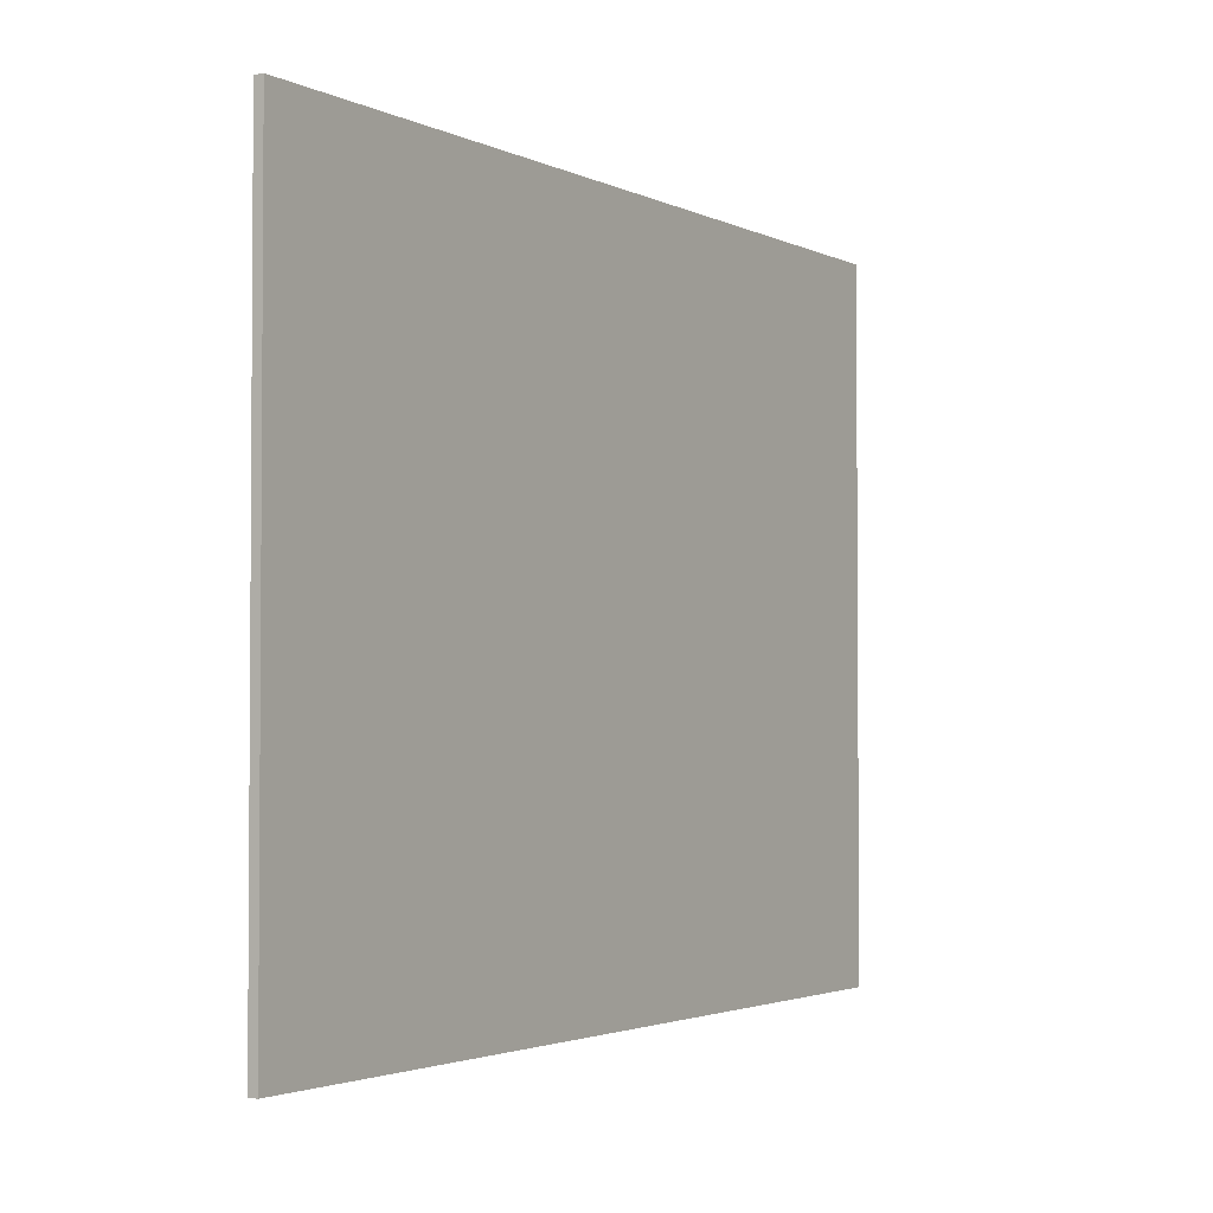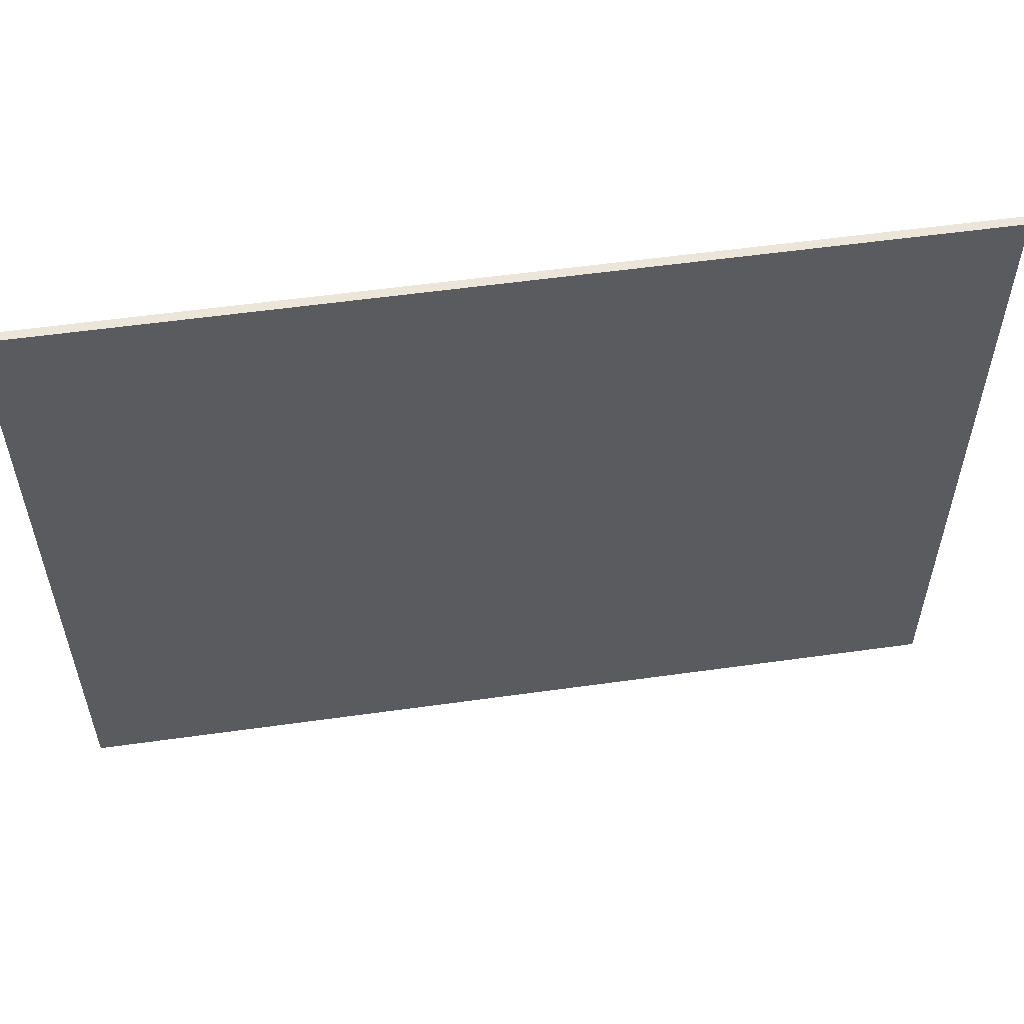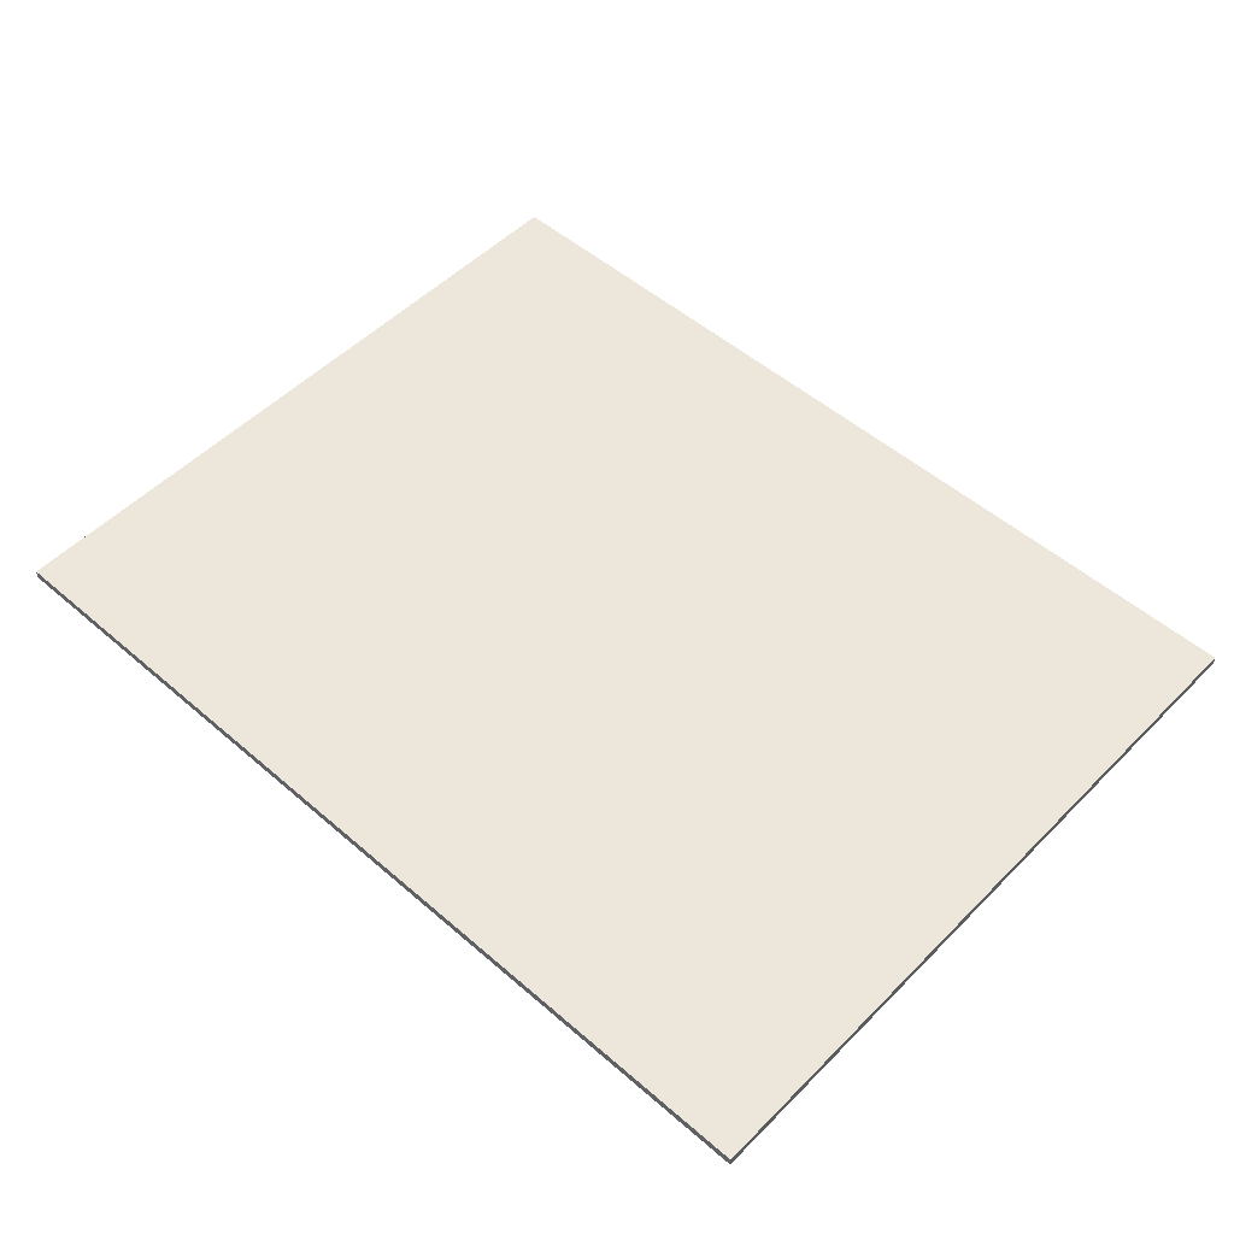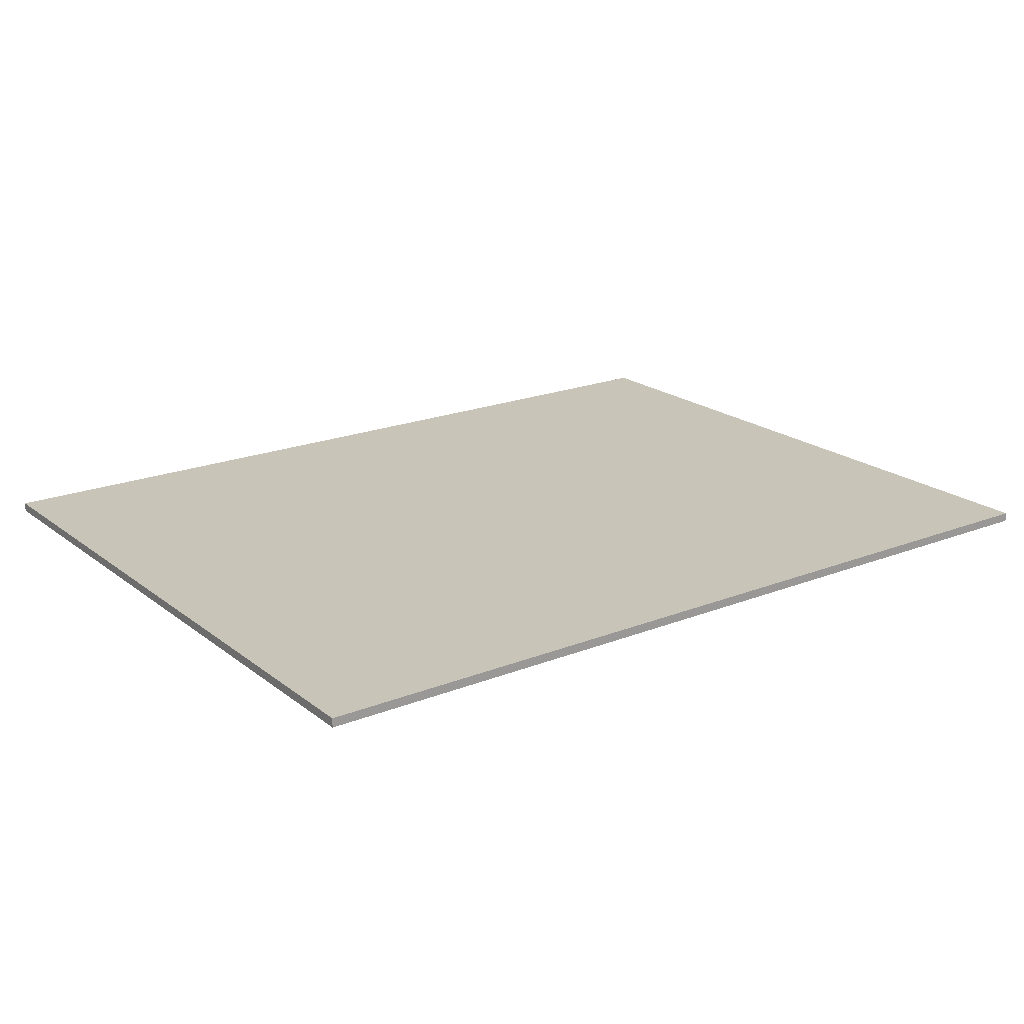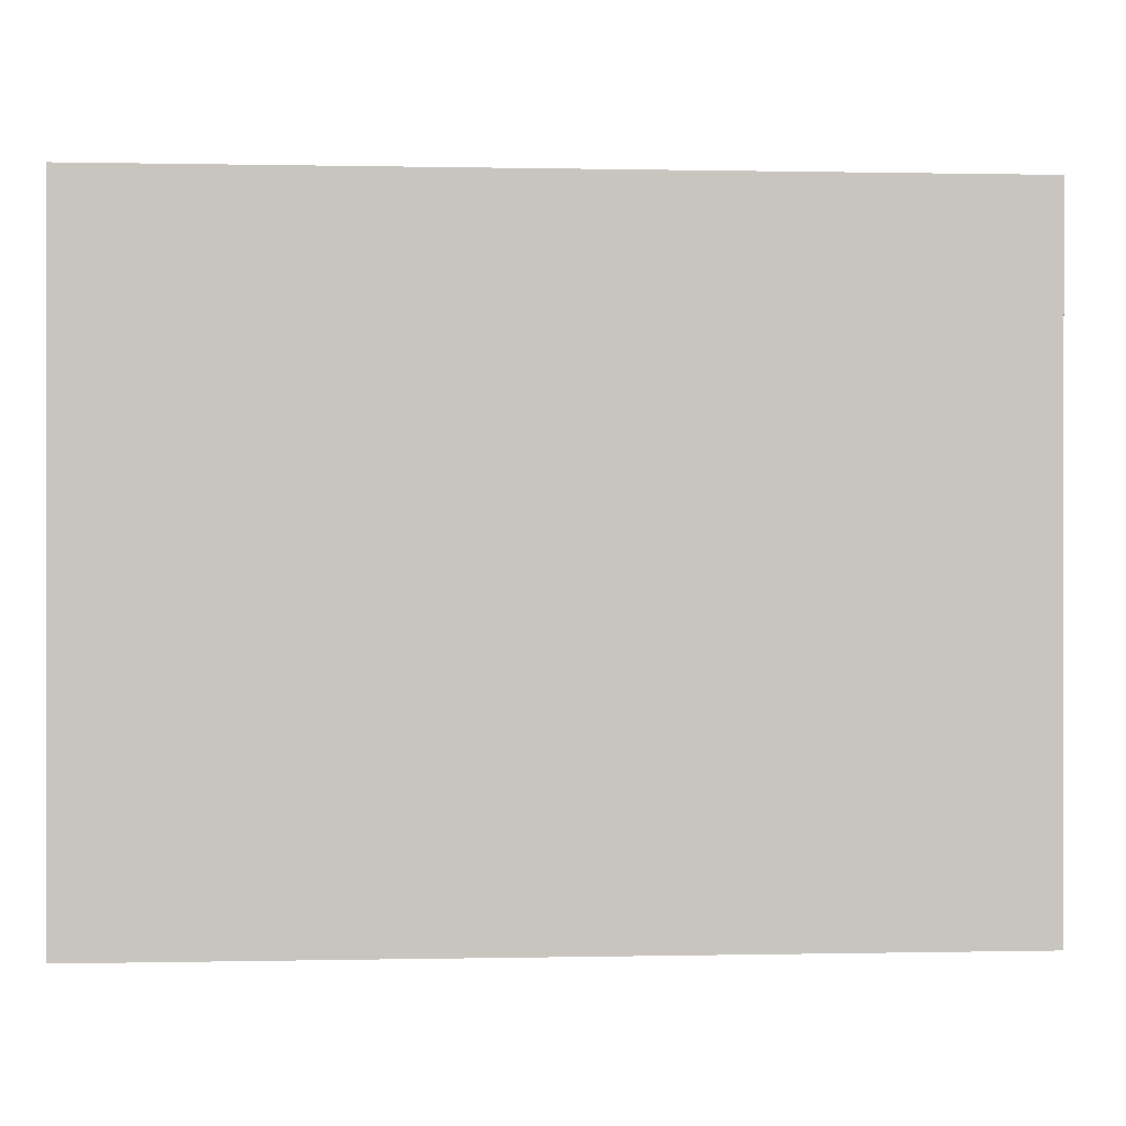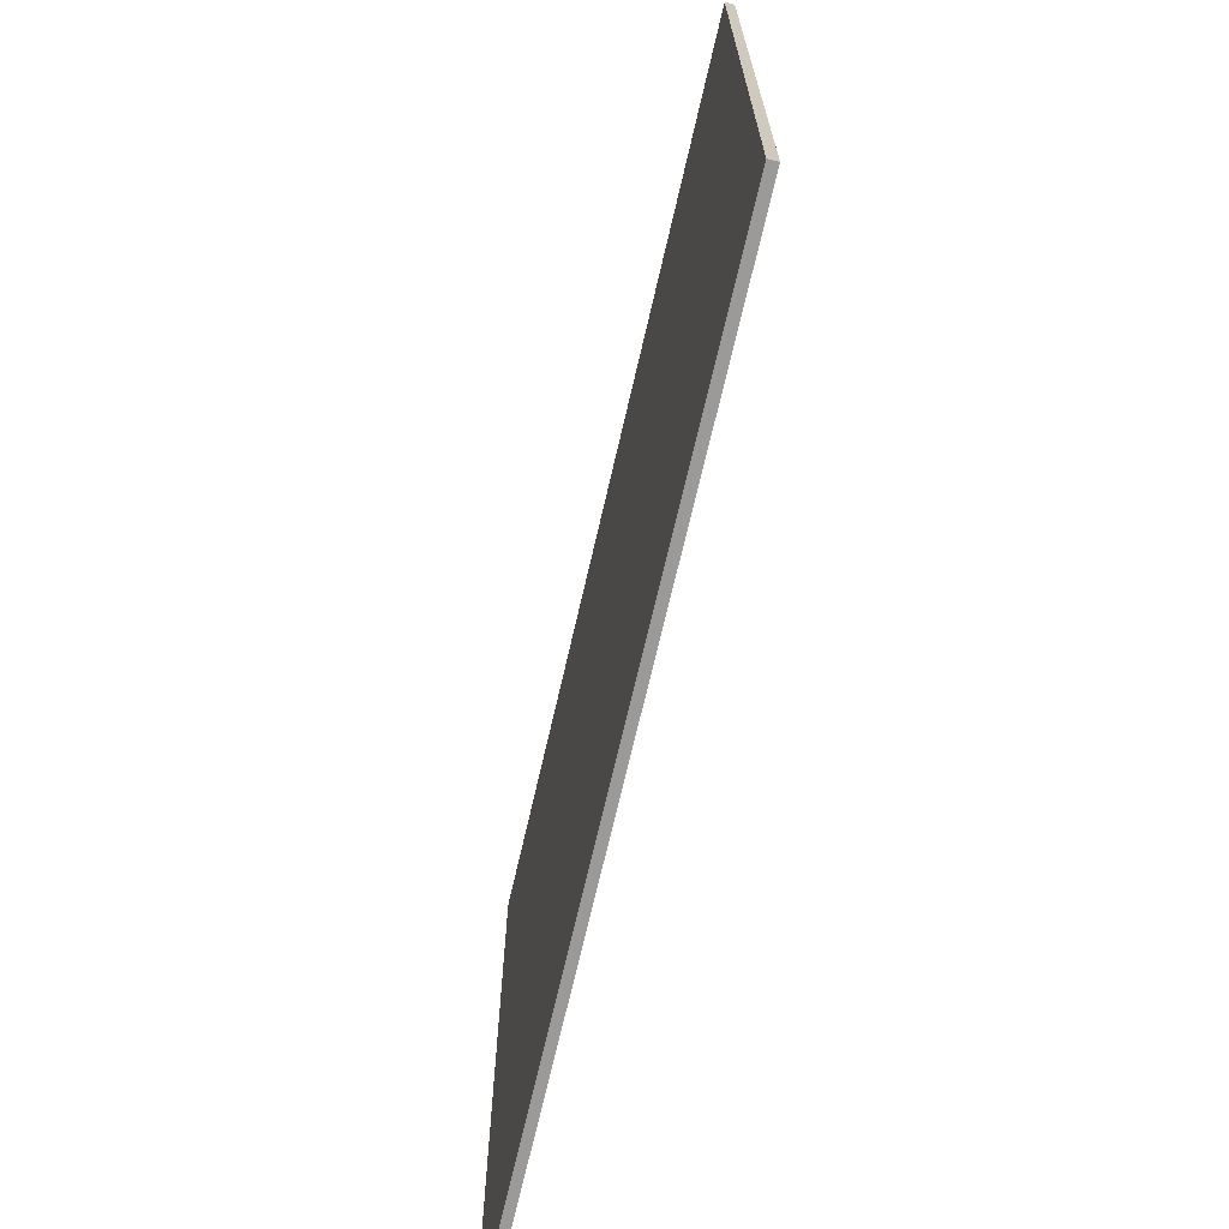
<metadata>
{"format":"obj","ext":"obj","renderer":"f3d","projection":"perspective","resolution":1024,"background":"white","views":[{"elev":-2.5,"azim":-58.1,"up":"+Y"},{"elev":55.4,"azim":171.6,"up":"+Y"},{"elev":52.0,"azim":-137.0,"up":"+Z"},{"elev":20.1,"azim":144.0,"up":"+Z"},{"elev":0.2,"azim":175.4,"up":"+Y"},{"elev":-69.3,"azim":77.1,"up":"+Y"}]}
</metadata>
<code>
g Mesh1 Model
v 0 1.53 -2.256e-16
v 1.98 0 -0
v 0 0 -0
f 1 2 3
v 1.98 1.53 -2.256e-16
f 2 1 4
v 1.98 1.53 0.02
f 1 5 4
v 0 1.53 0.02
f 5 1 6
f 3 6 1
v 0 2.115e-18 0.02
f 6 3 7
f 2 7 3
v 1.98 2.115e-18 0.02
f 7 2 8
f 2 5 8
f 5 2 4
f 5 7 8
f 7 5 6

</code>
